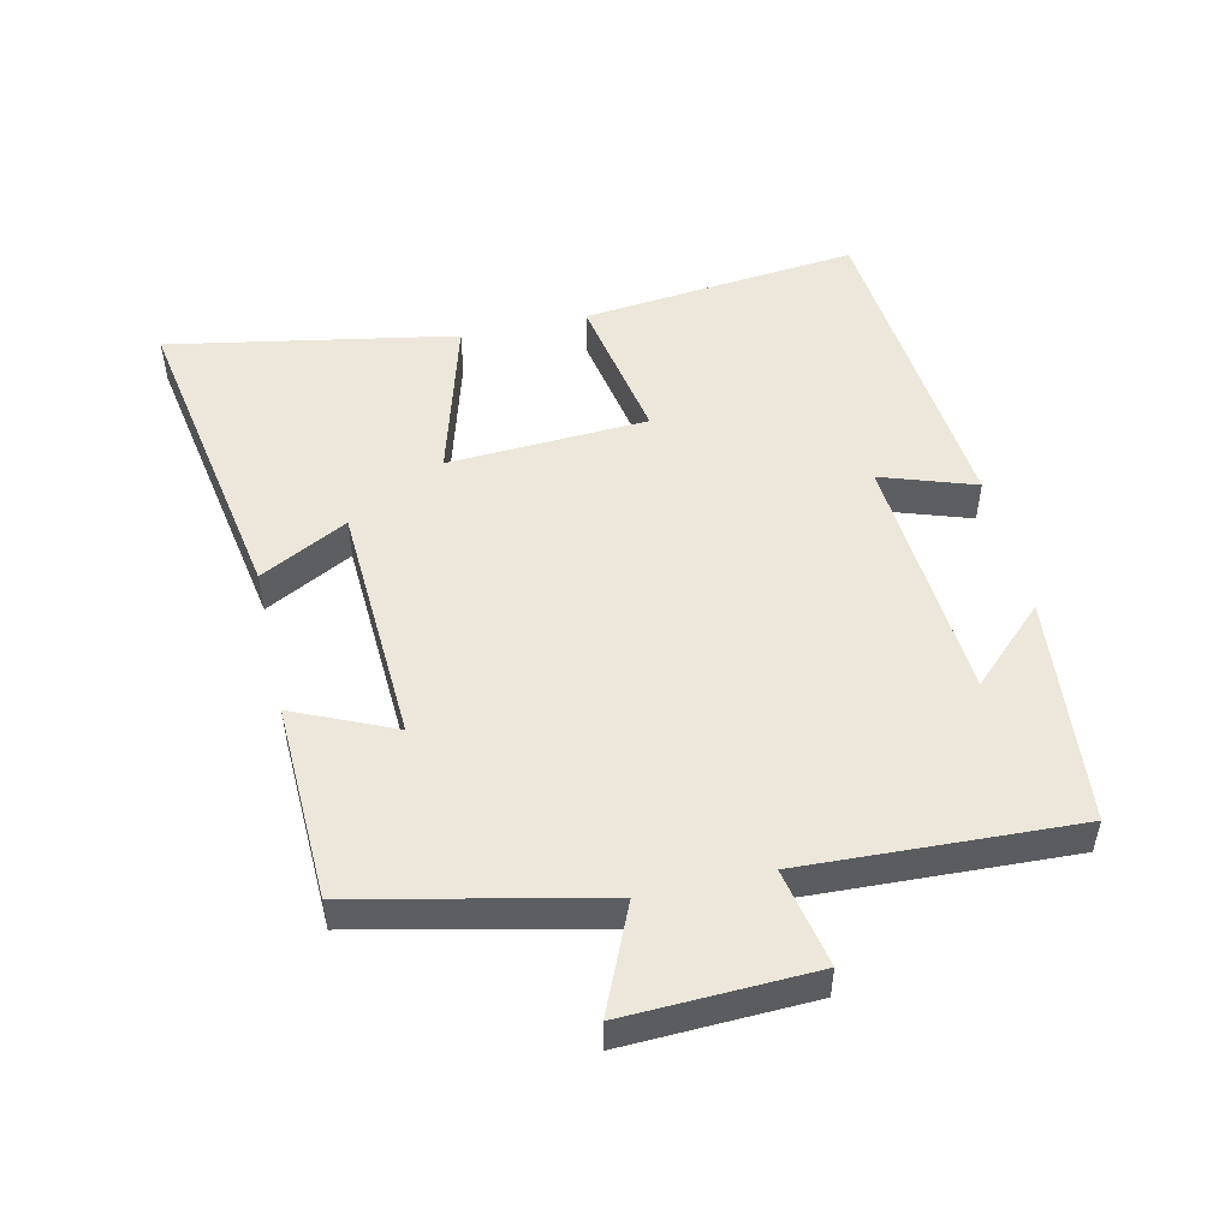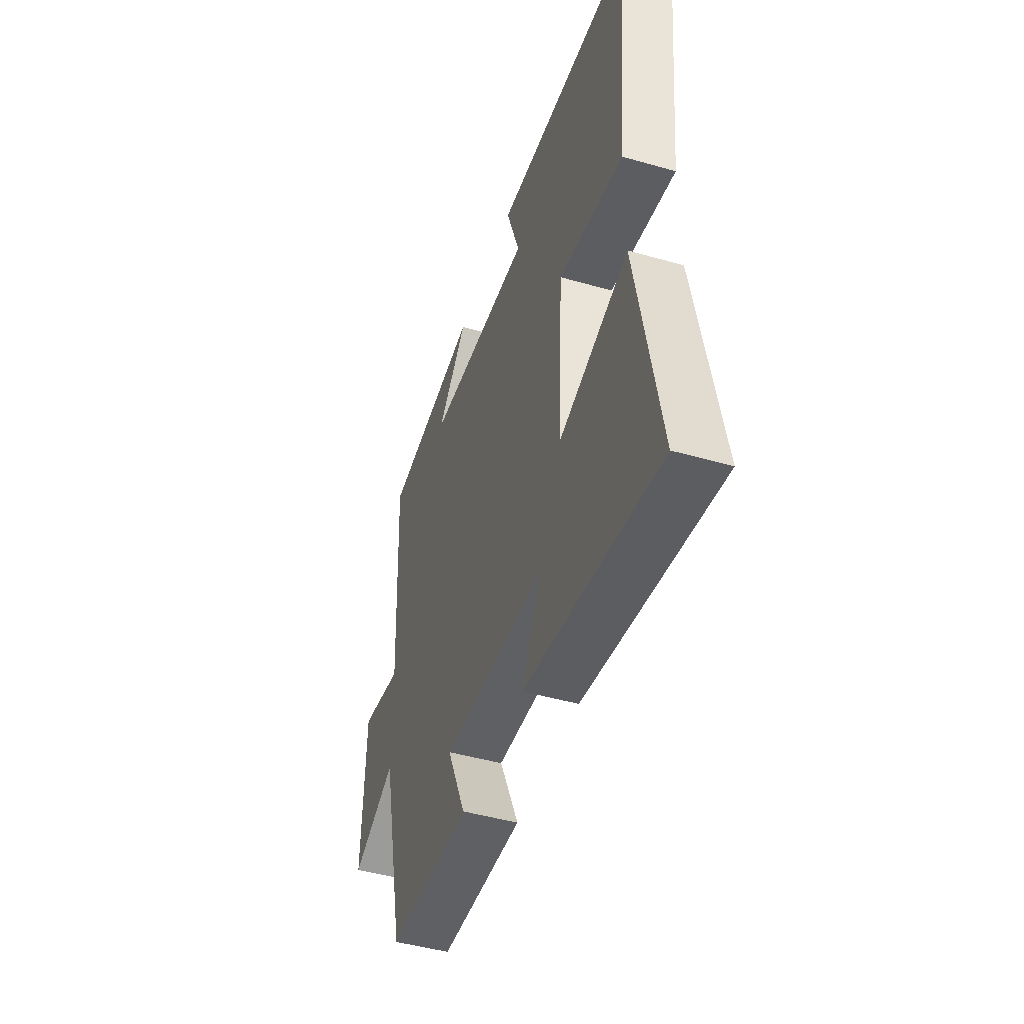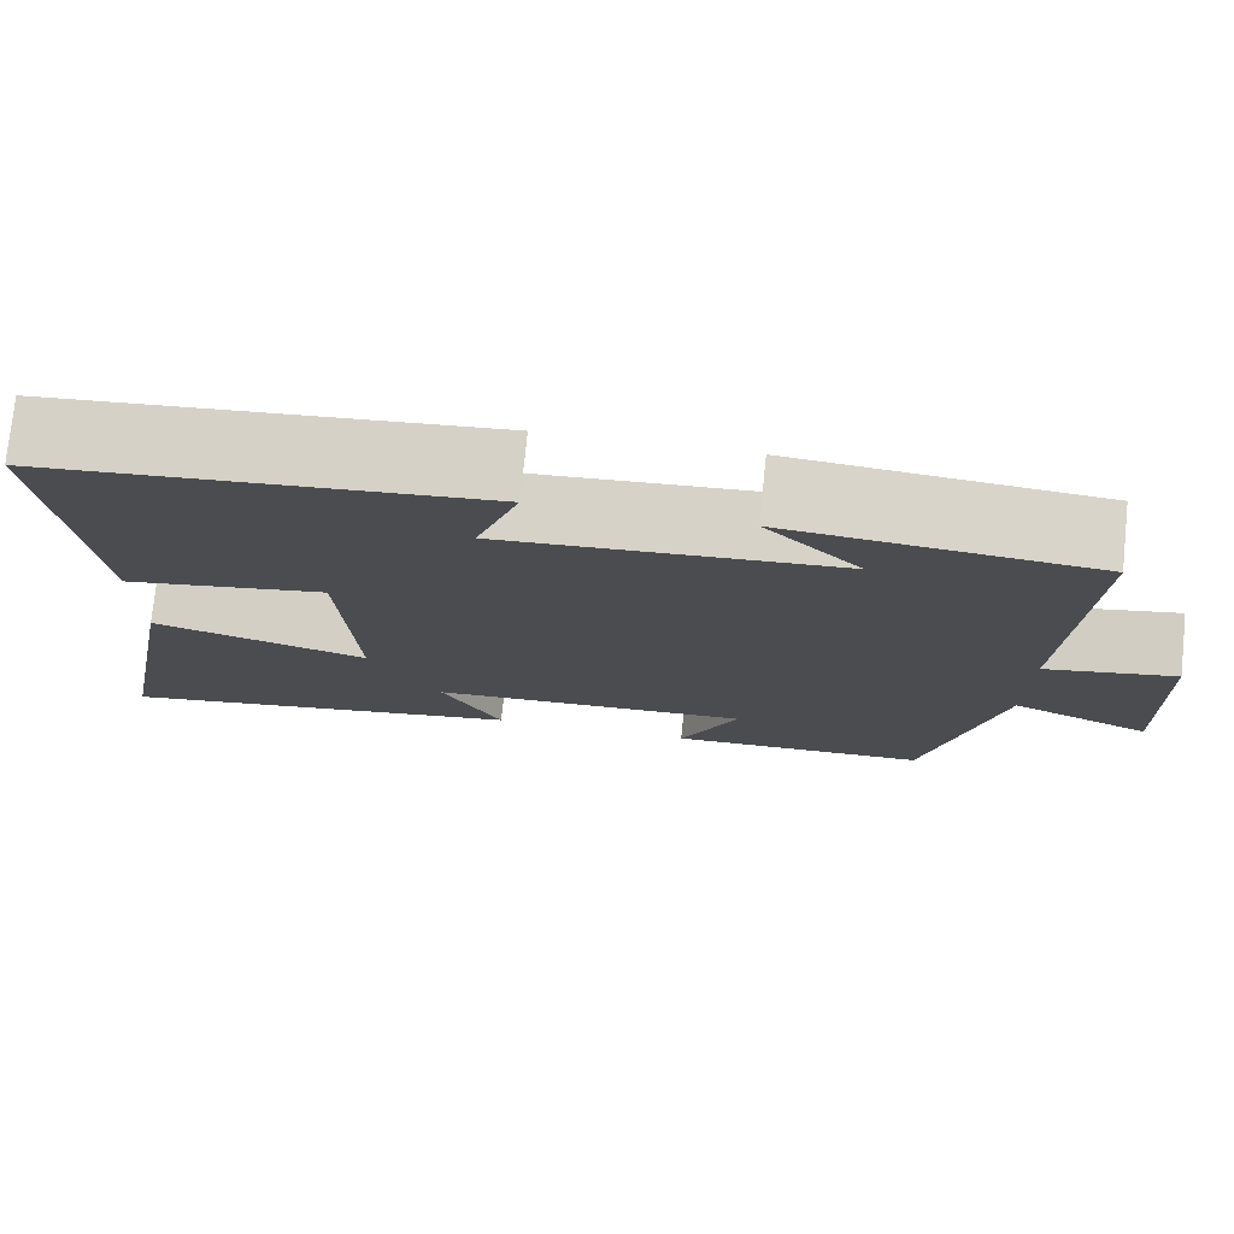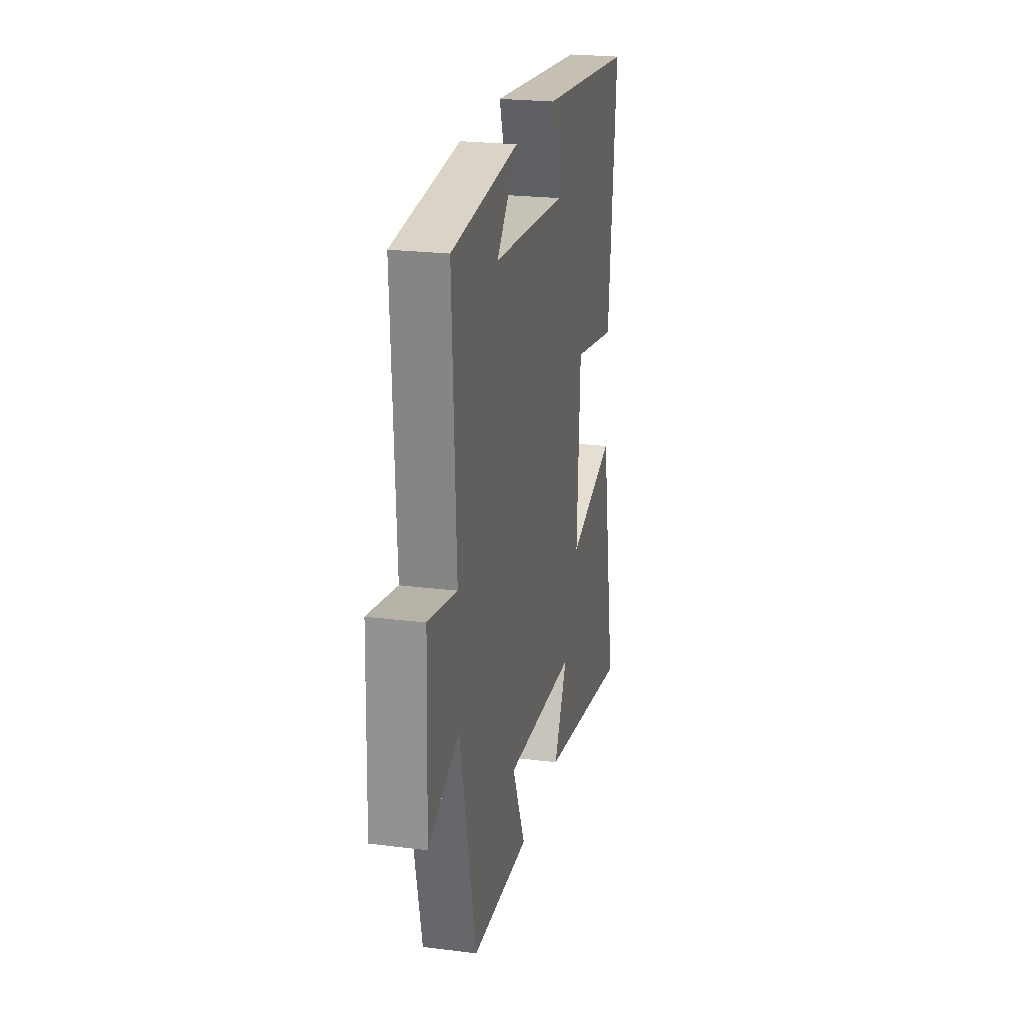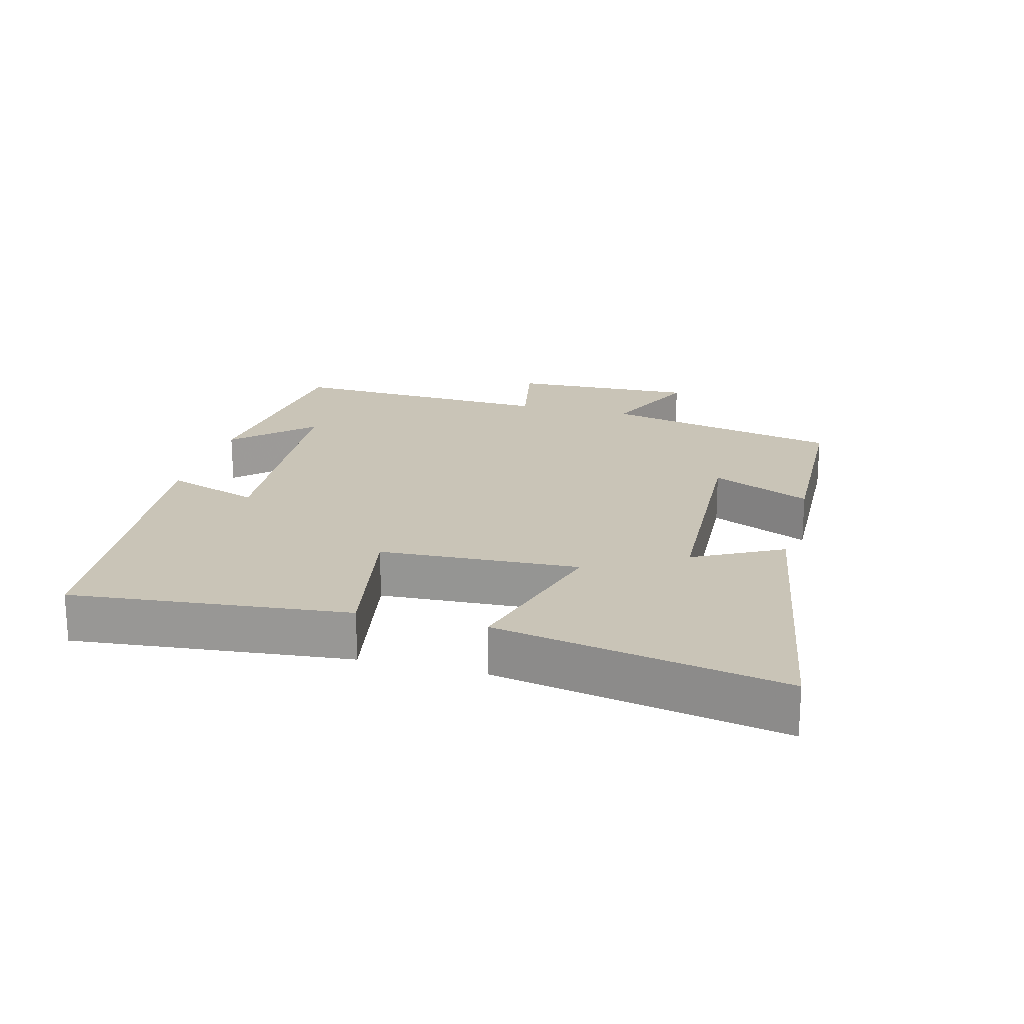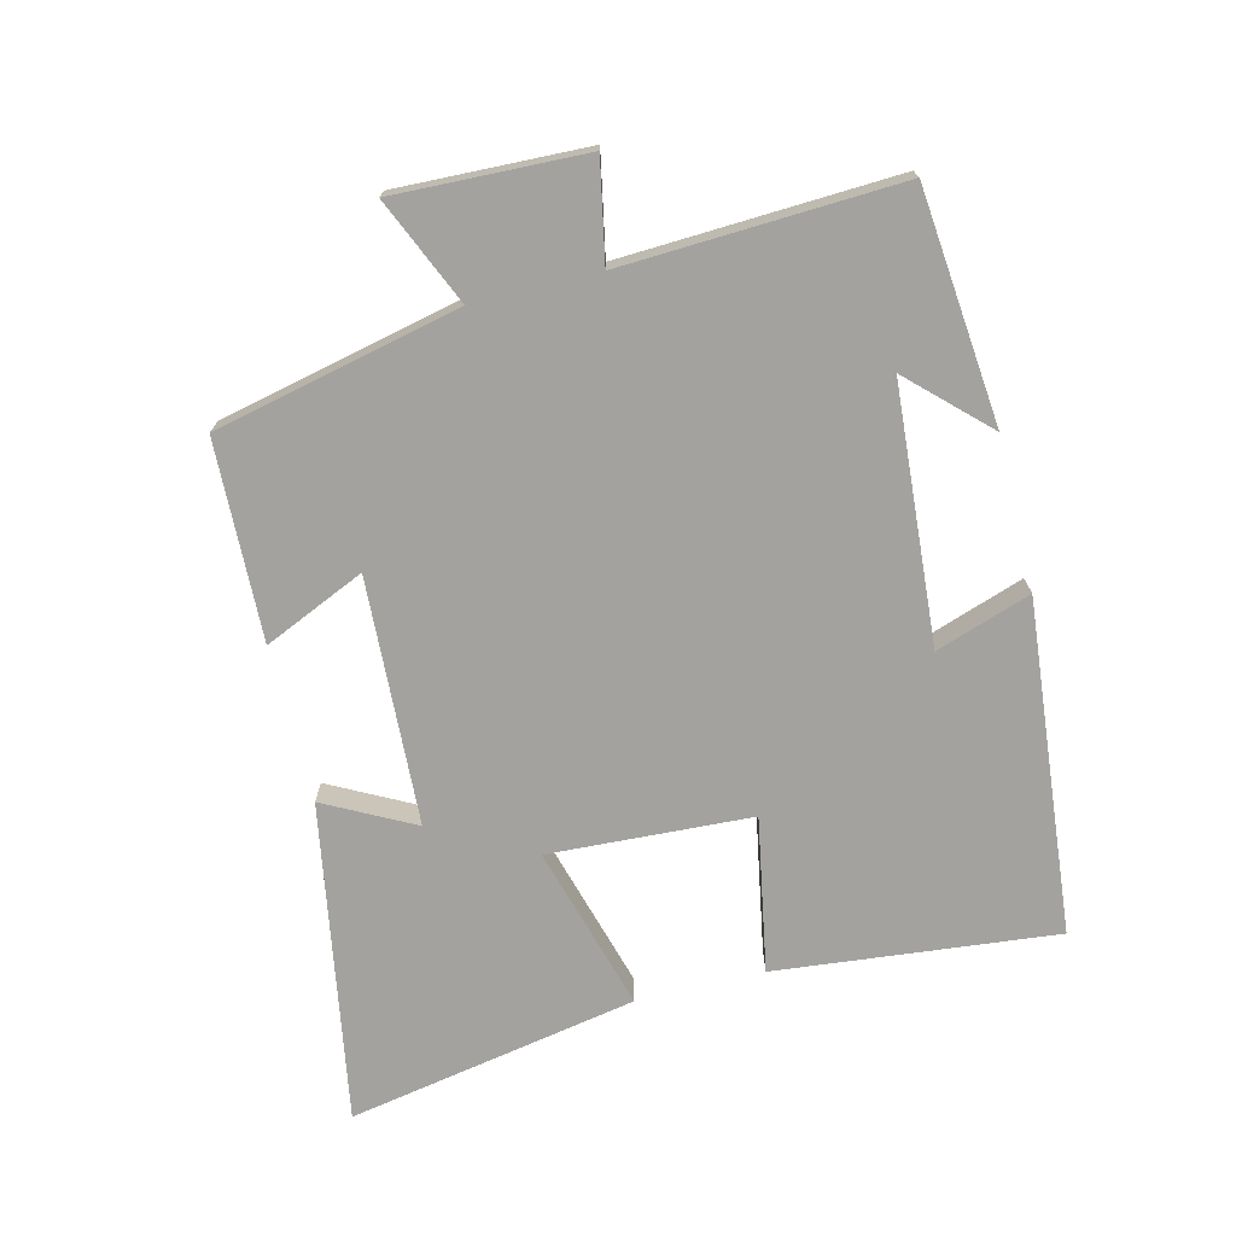
<metadata>
{"format":"obj","ext":"obj","renderer":"f3d","projection":"perspective","resolution":1024,"background":"white","views":[{"elev":50.7,"azim":-102.8,"up":"+Y"},{"elev":-46.5,"azim":71.9,"up":"+Z"},{"elev":75.9,"azim":-174.1,"up":"+Z"},{"elev":23.2,"azim":-77.9,"up":"+Z"},{"elev":20.0,"azim":104.9,"up":"+Y"},{"elev":-72.4,"azim":-76.1,"up":"+Y"}]}
</metadata>
<code>
v -0.419 0.07 -0.49
v -0.5 0.07 -0.127
v -0.657 0.07 -0.196
v -0.647 0.07 0.086
v -0.5 0.07 0.057
v -0.519 0.07 0.466
v -0.175 0.07 0.5
v -0.283 0.07 0.387
v 0.097 0.07 0.359
v 0.049 0.07 0.5
v 0.543 0.07 0.453
v 0.5 0.07 0.037
v 0.271 0.07 0.079
v 0.255 0.07 -0.221
v 0.5 0.07 -0.151
v 0.58 0.07 -0.582
v 0.106 0.07 -0.5
v 0.175 0.07 -0.368
v -0.191 0.07 -0.35
v -0.124 0.07 -0.5
v -0.419 0 -0.49
v -0.5 0 -0.127
v -0.657 0 -0.196
v -0.647 0 0.086
v -0.5 0 0.057
v -0.519 0 0.466
v -0.175 0 0.5
v -0.283 0 0.387
v 0.097 0 0.359
v 0.049 0 0.5
v 0.543 0 0.453
v 0.5 0 0.037
v 0.271 0 0.079
v 0.255 0 -0.221
v 0.5 0 -0.151
v 0.58 0 -0.582
v 0.106 0 -0.5
v 0.175 0 -0.368
v -0.191 0 -0.35
v -0.124 0 -0.5
f 19 20 1 2
f 18 19 2
f 15 16 17 18
f 14 15 18
f 13 14 18 2
f 10 11 12 13
f 9 10 13
f 8 9 13 2
f 6 7 8
f 5 6 8
f 5 8 2 3
f 3 4 5
f 22 21 40 39
f 22 39 38
f 38 37 36 35
f 38 35 34
f 22 38 34 33
f 33 32 31 30
f 33 30 29
f 22 33 29 28
f 28 27 26
f 28 26 25
f 23 22 28 25
f 25 24 23
f 1 21 22 2
f 2 22 23 3
f 3 23 24 4
f 4 24 25 5
f 5 25 26 6
f 6 26 27 7
f 7 27 28 8
f 8 28 29 9
f 9 29 30 10
f 10 30 31 11
f 11 31 32 12
f 12 32 33 13
f 13 33 34 14
f 14 34 35 15
f 15 35 36 16
f 16 36 37 17
f 17 37 38 18
f 18 38 39 19
f 19 39 40 20
f 20 40 21 1

</code>
